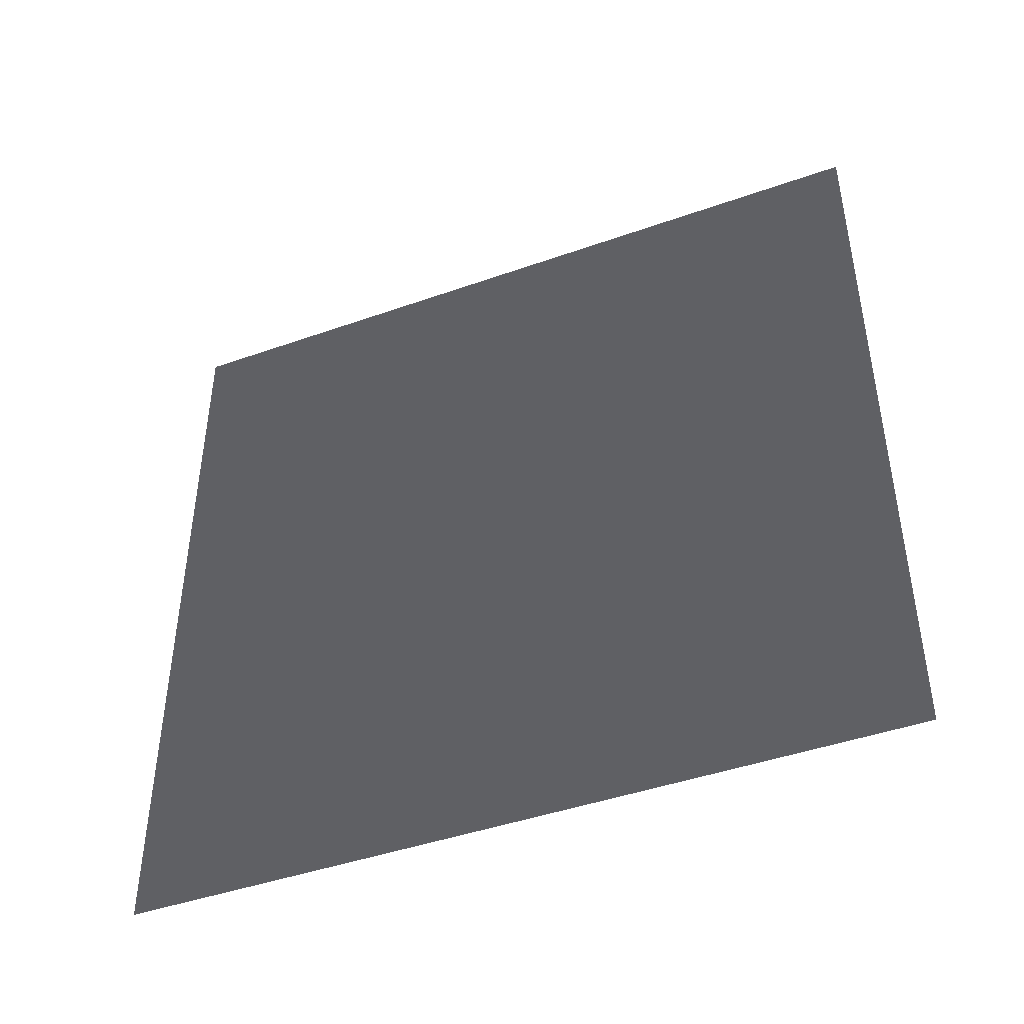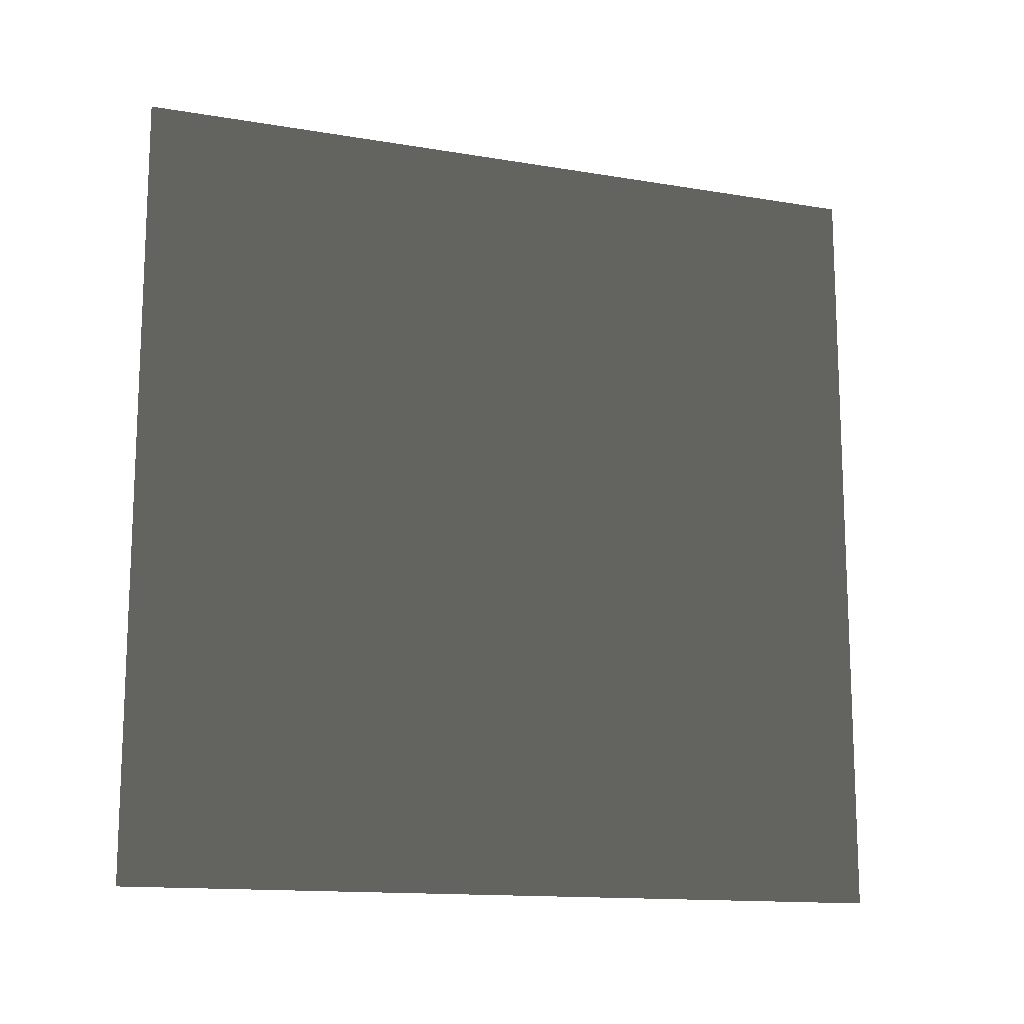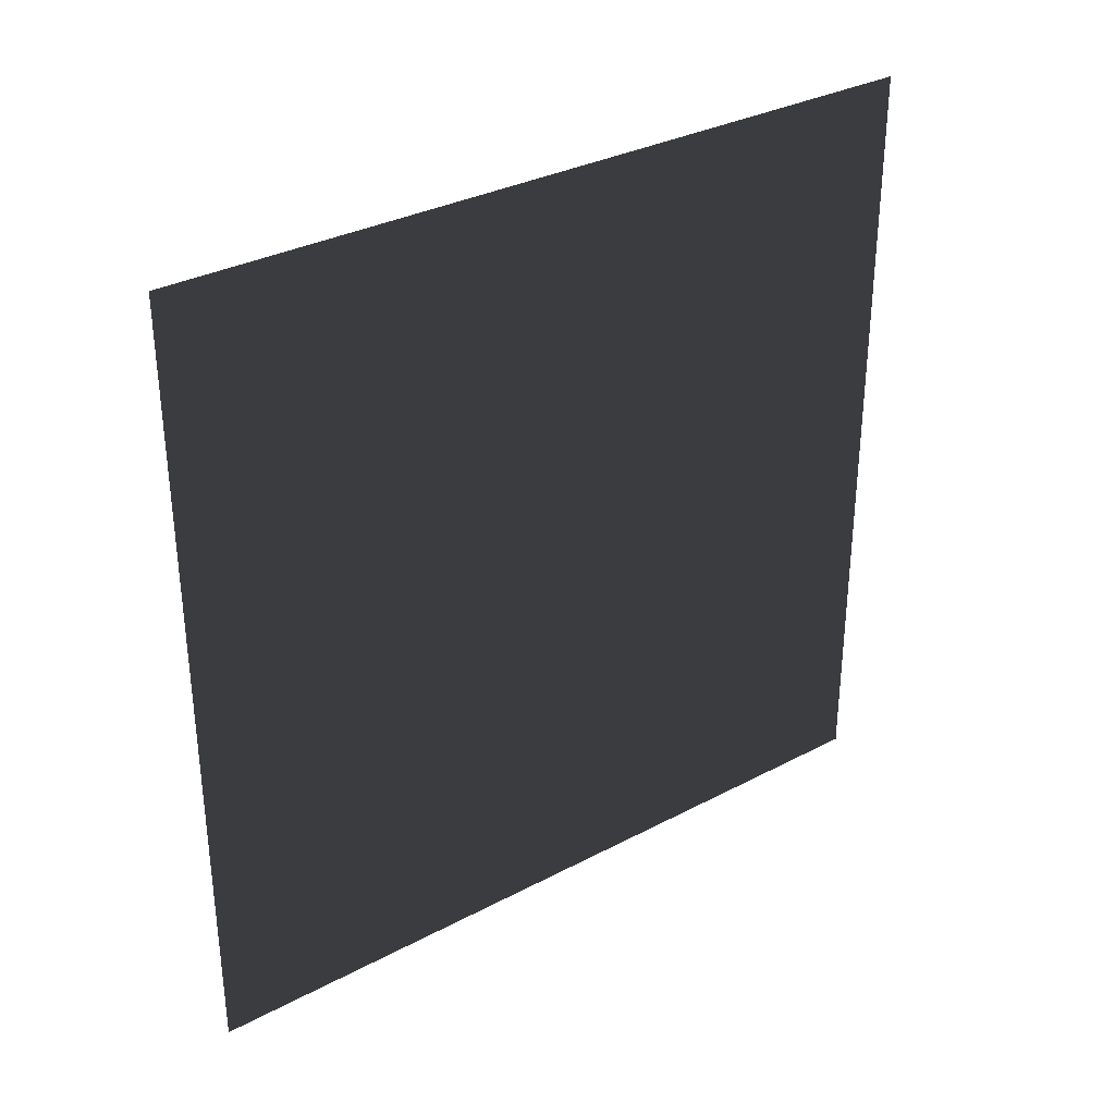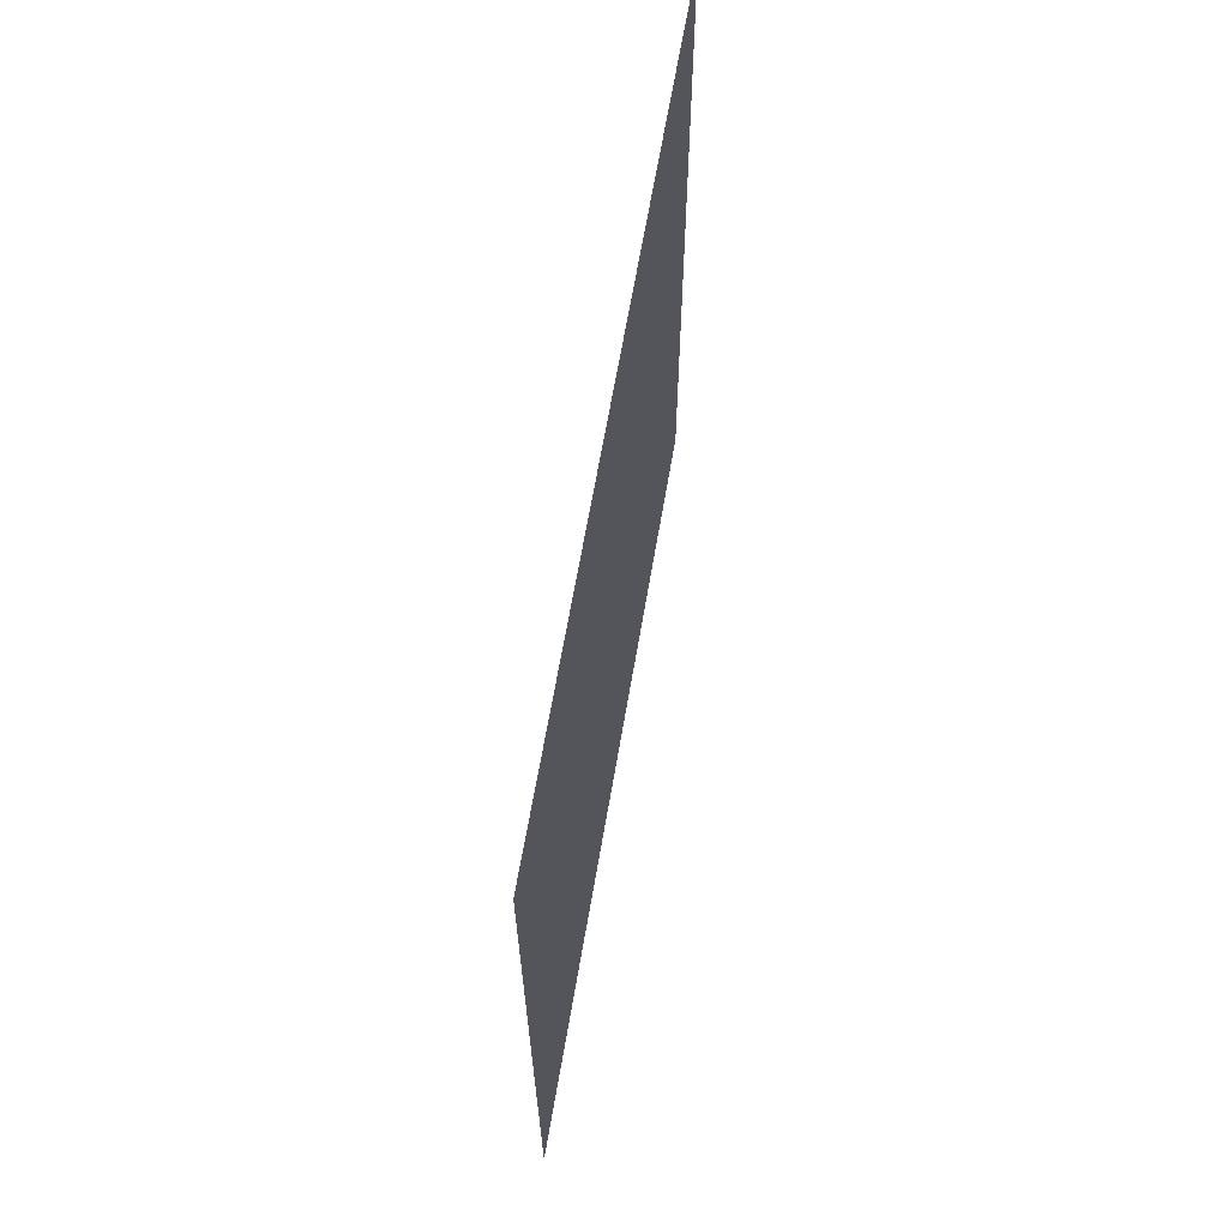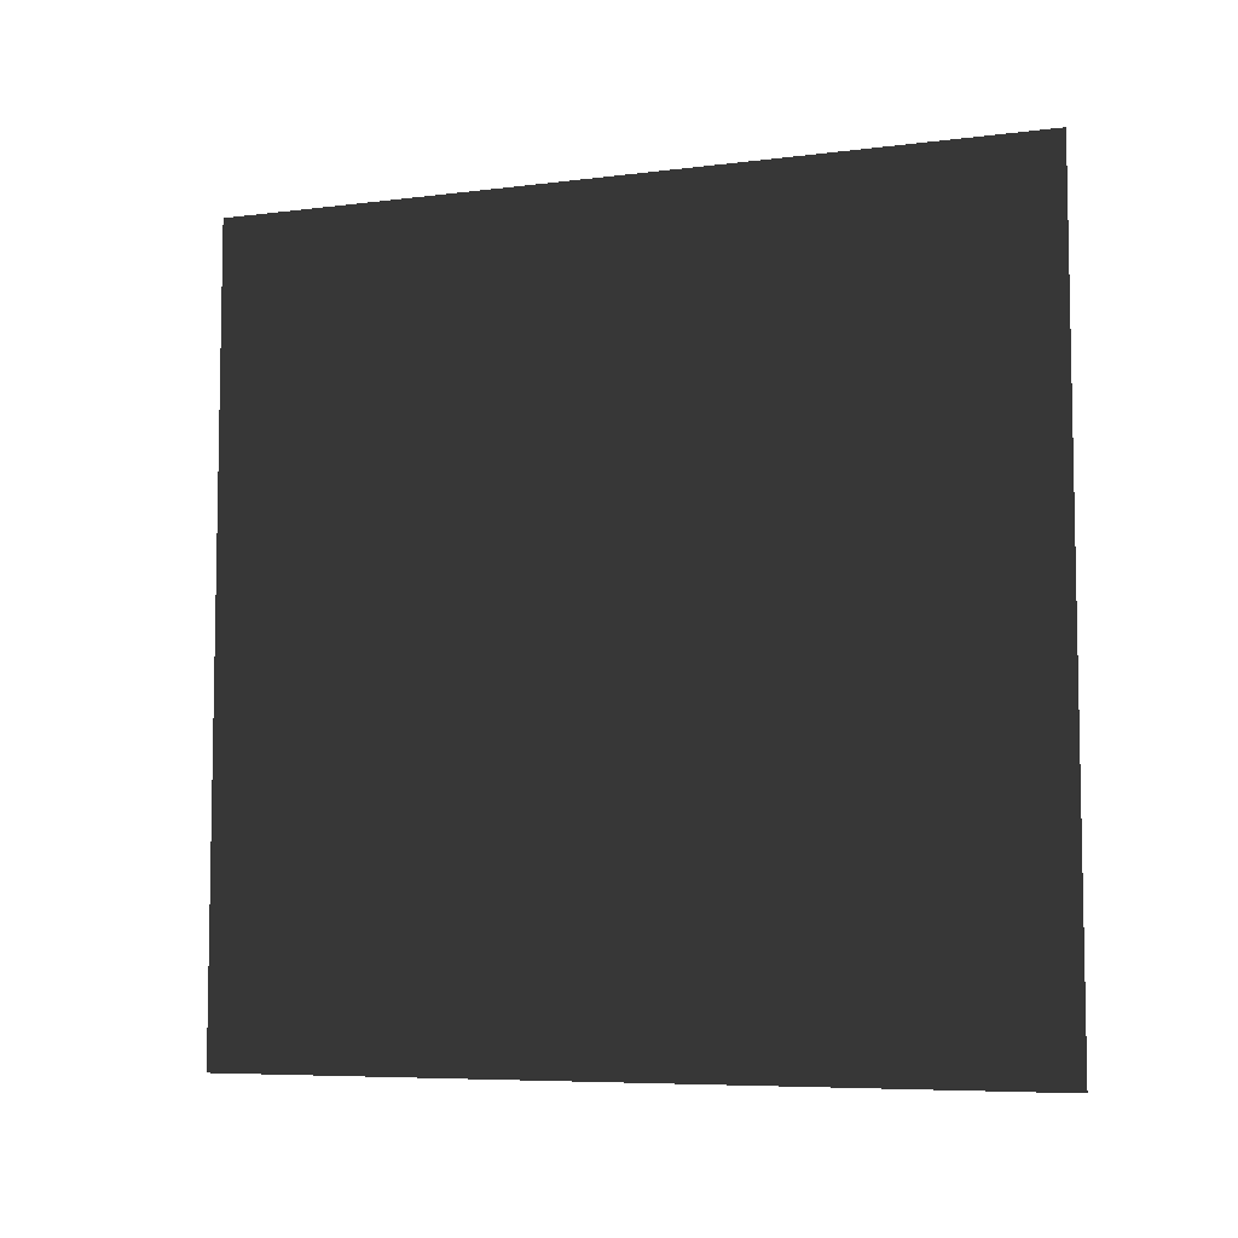
<metadata>
{"format":"obj","ext":"obj","renderer":"f3d","projection":"perspective","resolution":1024,"background":"white","views":[{"elev":-44.1,"azim":-67.5,"up":"+Z"},{"elev":-14.0,"azim":69.6,"up":"+Y"},{"elev":32.5,"azim":-126.4,"up":"+Z"},{"elev":65.3,"azim":-170.3,"up":"+Y"},{"elev":-6.9,"azim":-70.0,"up":"+Y"}]}
</metadata>
<code>
v -2.534e-06 3 -5.378e-06
v -1.987e-06 -2.341e-07 3
v -1.987e-06 3 3
v -2.534e-06 -1.54e-08 -5.378e-06
g wall23_10019_1299
f 1 3 2
f 2 4 1

</code>
